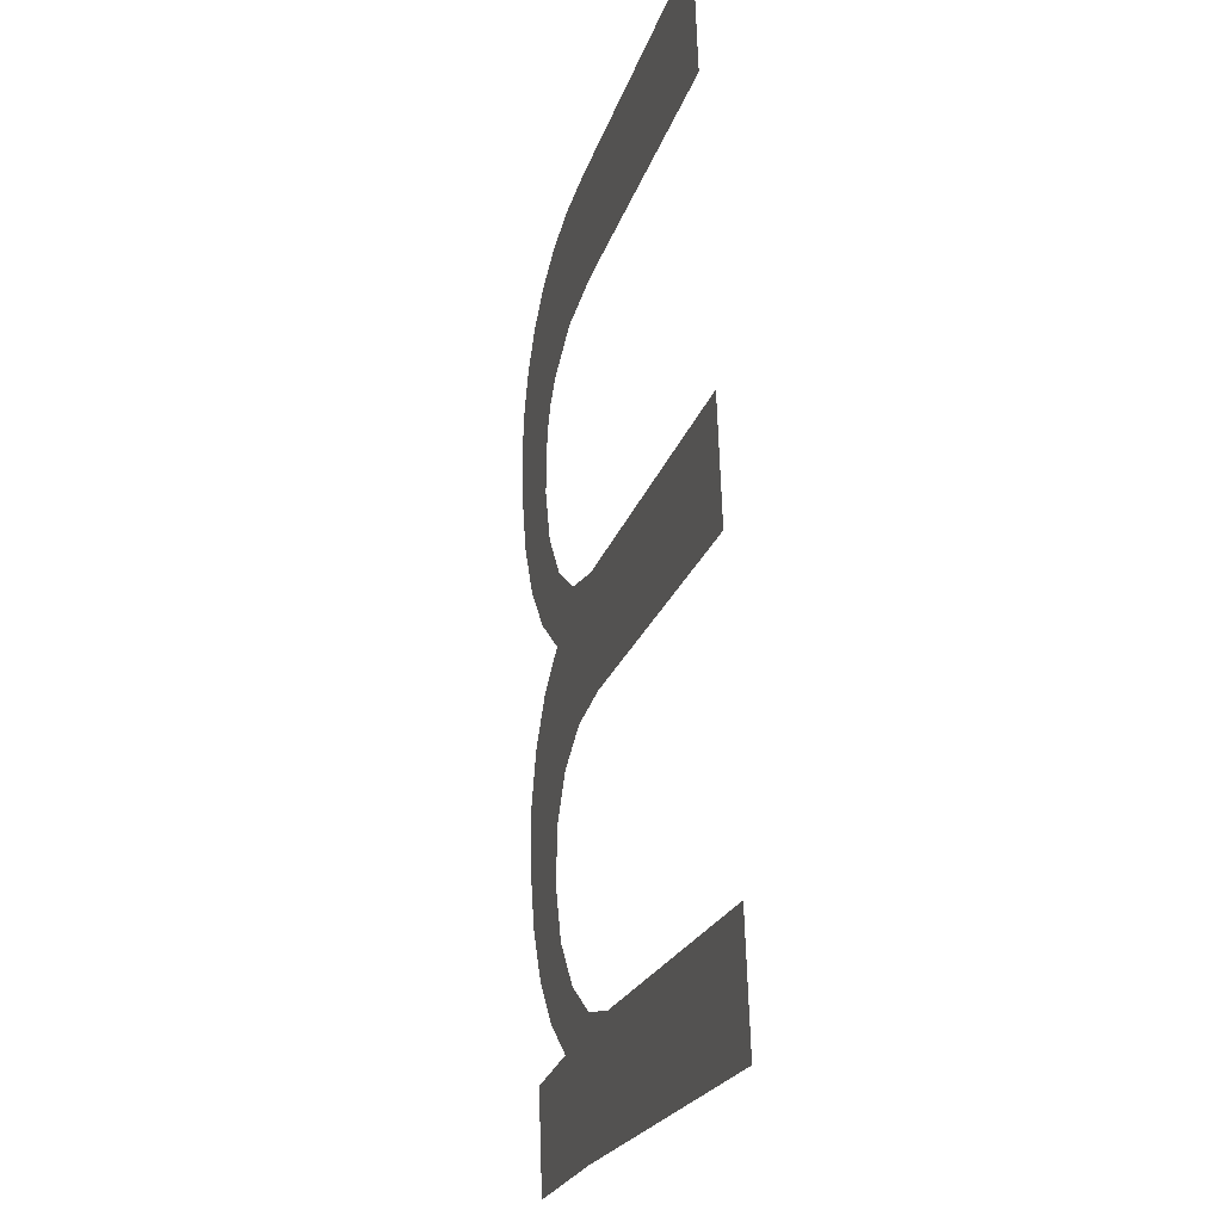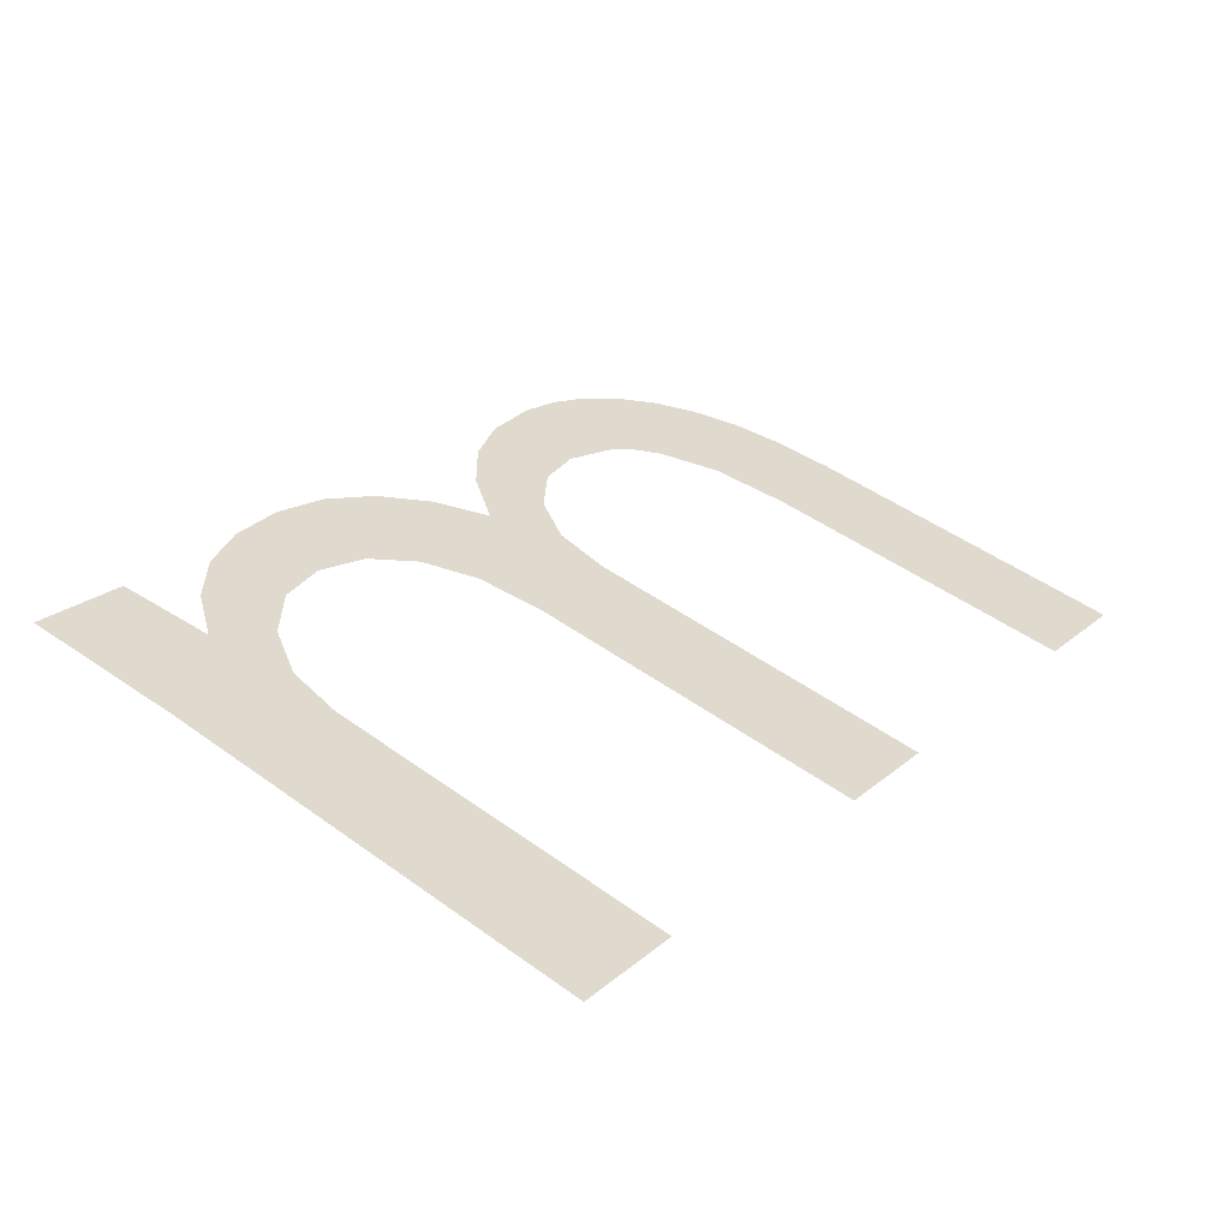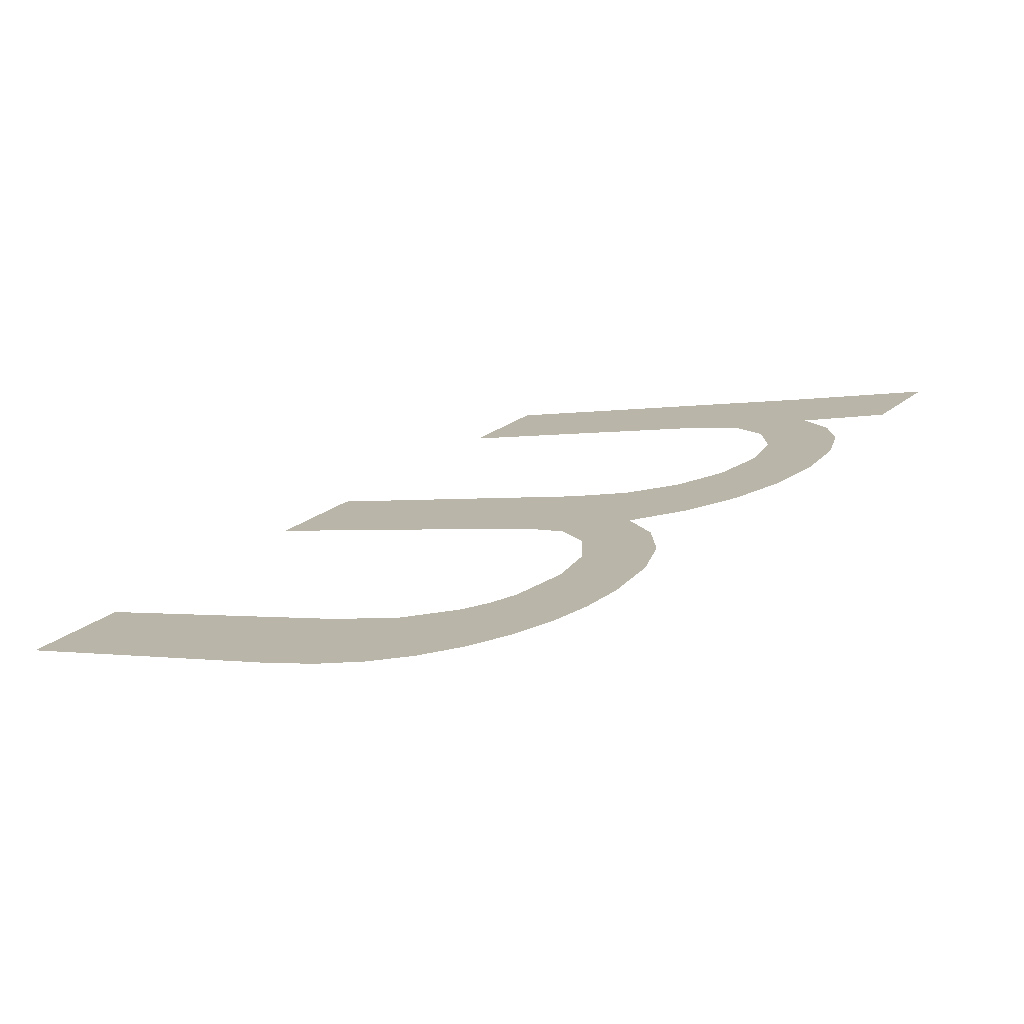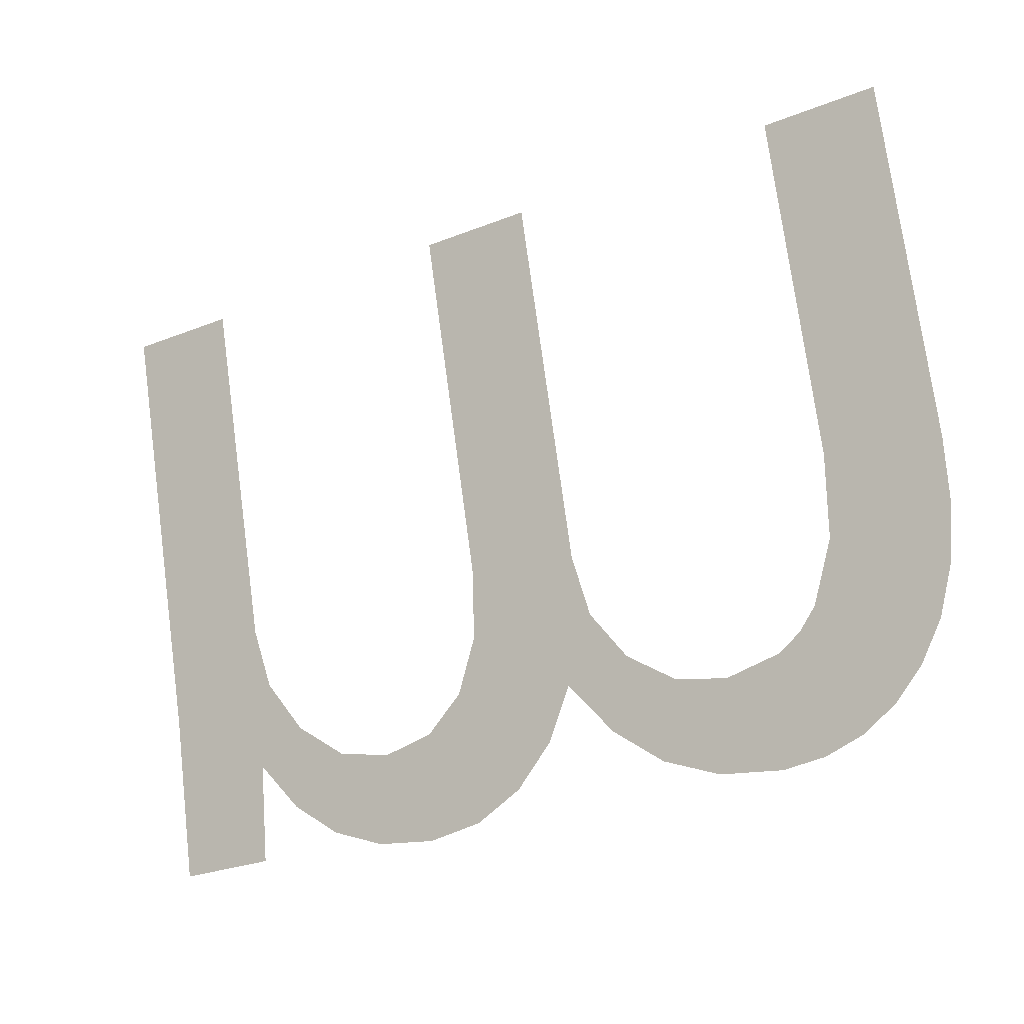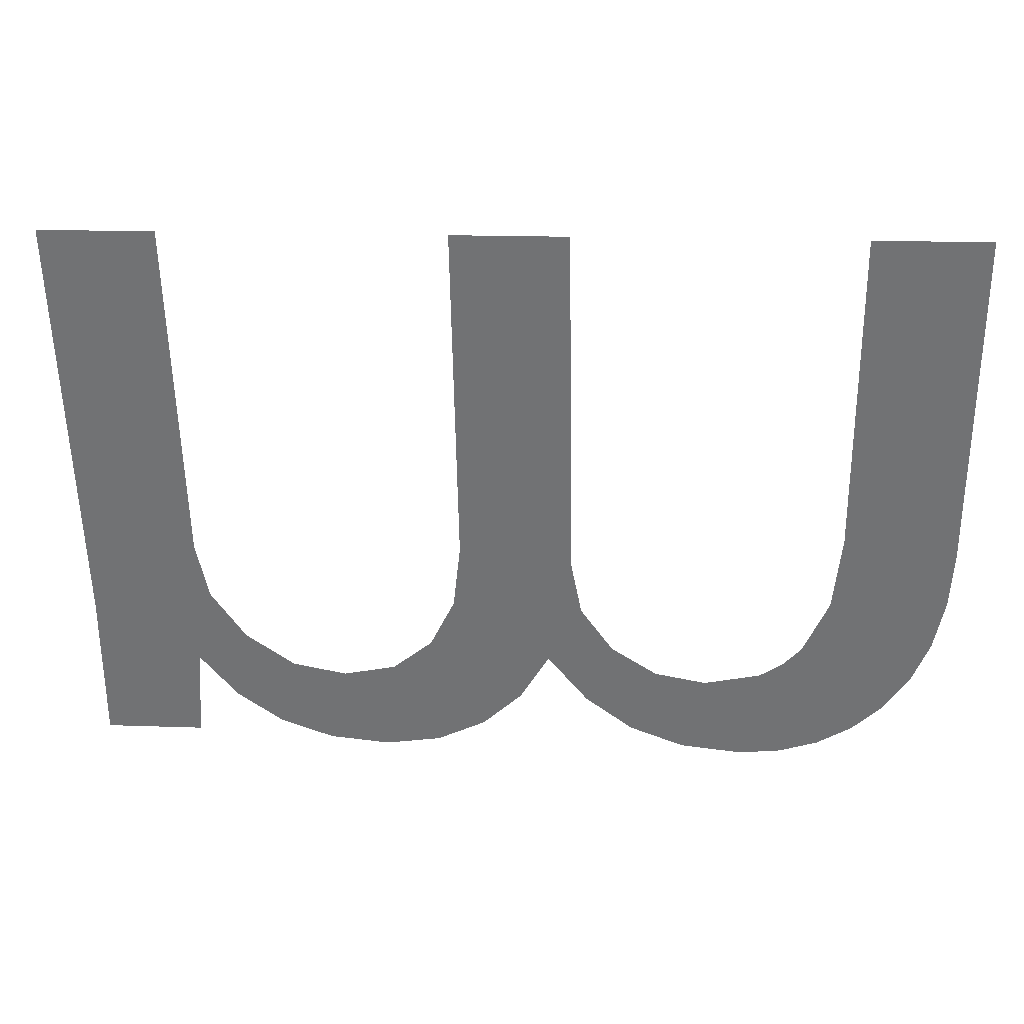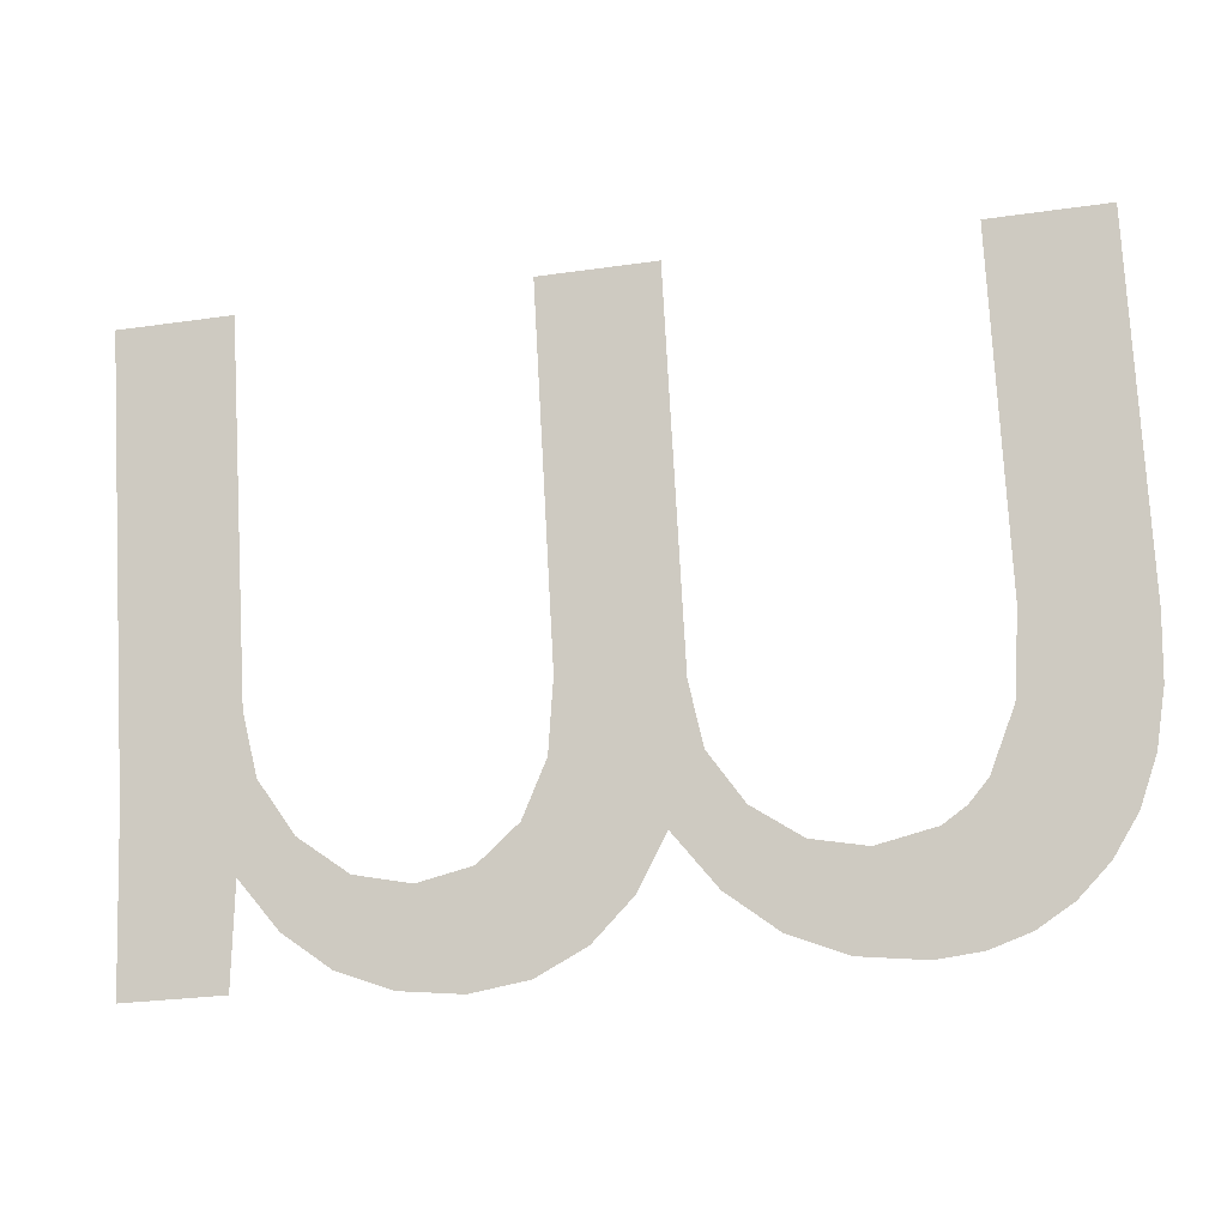
<metadata>
{"format":"obj","ext":"obj","renderer":"f3d","projection":"perspective","resolution":1024,"background":"white","views":[{"elev":69.0,"azim":-91.9,"up":"+Z"},{"elev":23.5,"azim":-53.6,"up":"+Y"},{"elev":23.2,"azim":126.2,"up":"+Y"},{"elev":-27.9,"azim":31.0,"up":"+Z"},{"elev":19.1,"azim":3.7,"up":"+Z"},{"elev":-28.0,"azim":12.2,"up":"+Z"}]}
</metadata>
<code>
o mesh429/mesh429-geometry#mesh429-geometry
v 0.6493 0.05687 -0.07977
v 0.6491 0.05626 -0.07749
v 0.6488 0.05669 -0.07908
v 0.6493 0.05647 -0.07827
v 0.6491 0.05499 -0.07277
v 0.6497 0.05663 -0.07889
v 0.6484 0.05686 -0.07974
v 0.65 0.057 -0.08025
v 0.6479 0.05699 -0.08023
v 0.6503 0.05674 -0.0793
v 0.6476 0.05499 -0.07277
v 0.6507 0.05708 -0.08055
v 0.6476 0.05621 -0.07732
v 0.651 0.05678 -0.07943
v 0.6475 0.05645 -0.07819
v 0.6515 0.05711 -0.08064
v 0.6472 0.05708 -0.08054
v 0.6517 0.05674 -0.07928
v 0.6472 0.05663 -0.07887
v 0.6521 0.05709 -0.08059
v 0.6466 0.05674 -0.07929
v 0.652 0.05669 -0.07909
v 0.6465 0.05711 -0.08064
v 0.6523 0.05662 -0.07882
v 0.6459 0.05678 -0.07943
v 0.6526 0.05705 -0.08043
v 0.6457 0.05708 -0.08055
v 0.6526 0.05642 -0.07808
v 0.6452 0.05674 -0.07928
v 0.6531 0.05697 -0.08016
v 0.645 0.05701 -0.08028
v 0.6528 0.05615 -0.07706
v 0.6446 0.05661 -0.07881
v 0.6528 0.05499 -0.07277
v 0.6444 0.05689 -0.07984
v 0.6543 0.05499 -0.07277
v 0.6441 0.05643 -0.07814
v 0.6535 0.05687 -0.07978
v 0.644 0.05623 -0.07737
v 0.6538 0.05674 -0.07929
v 0.6439 0.05672 -0.07921
v 0.6541 0.05659 -0.07871
v 0.644 0.05499 -0.07277
v 0.6542 0.0564 -0.07802
v 0.6437 0.05706 -0.08047
v 0.6543 0.05619 -0.07724
v 0.6425 0.05499 -0.07277
v 0.6425 0.05649 -0.07835
v 0.6424 0.05706 -0.08047
f 1 2 3
f 2 1 4
f 3 2 1
f 4 1 2
f 5 3 2
f 2 3 5
f 4 1 6
f 6 1 4
f 5 7 3
f 3 7 5
f 6 1 8
f 8 1 6
f 5 9 7
f 7 9 5
f 6 8 10
f 10 8 6
f 11 9 5
f 5 9 11
f 10 8 12
f 12 8 10
f 13 9 11
f 11 9 13
f 10 12 14
f 14 12 10
f 15 9 13
f 13 9 15
f 14 12 16
f 16 12 14
f 15 17 9
f 9 17 15
f 14 16 18
f 18 16 14
f 19 17 15
f 15 17 19
f 18 16 20
f 20 16 18
f 21 17 19
f 19 17 21
f 18 20 22
f 22 20 18
f 21 23 17
f 17 23 21
f 22 20 24
f 24 20 22
f 25 23 21
f 21 23 25
f 24 20 26
f 26 20 24
f 25 27 23
f 23 27 25
f 24 26 28
f 28 26 24
f 29 27 25
f 25 27 29
f 28 26 30
f 30 26 28
f 29 31 27
f 27 31 29
f 28 30 32
f 32 30 28
f 33 31 29
f 29 31 33
f 32 30 34
f 34 30 32
f 33 35 31
f 31 35 33
f 34 30 36
f 36 30 34
f 37 35 33
f 33 35 37
f 36 30 38
f 38 30 36
f 39 35 37
f 37 35 39
f 36 38 40
f 40 38 36
f 35 39 41
f 41 39 35
f 36 40 42
f 42 40 36
f 43 41 39
f 39 41 43
f 36 42 44
f 44 42 36
f 43 45 41
f 41 45 43
f 36 44 46
f 46 44 36
f 47 45 43
f 43 45 47
f 48 45 47
f 47 45 48
f 45 48 49
f 49 48 45

</code>
